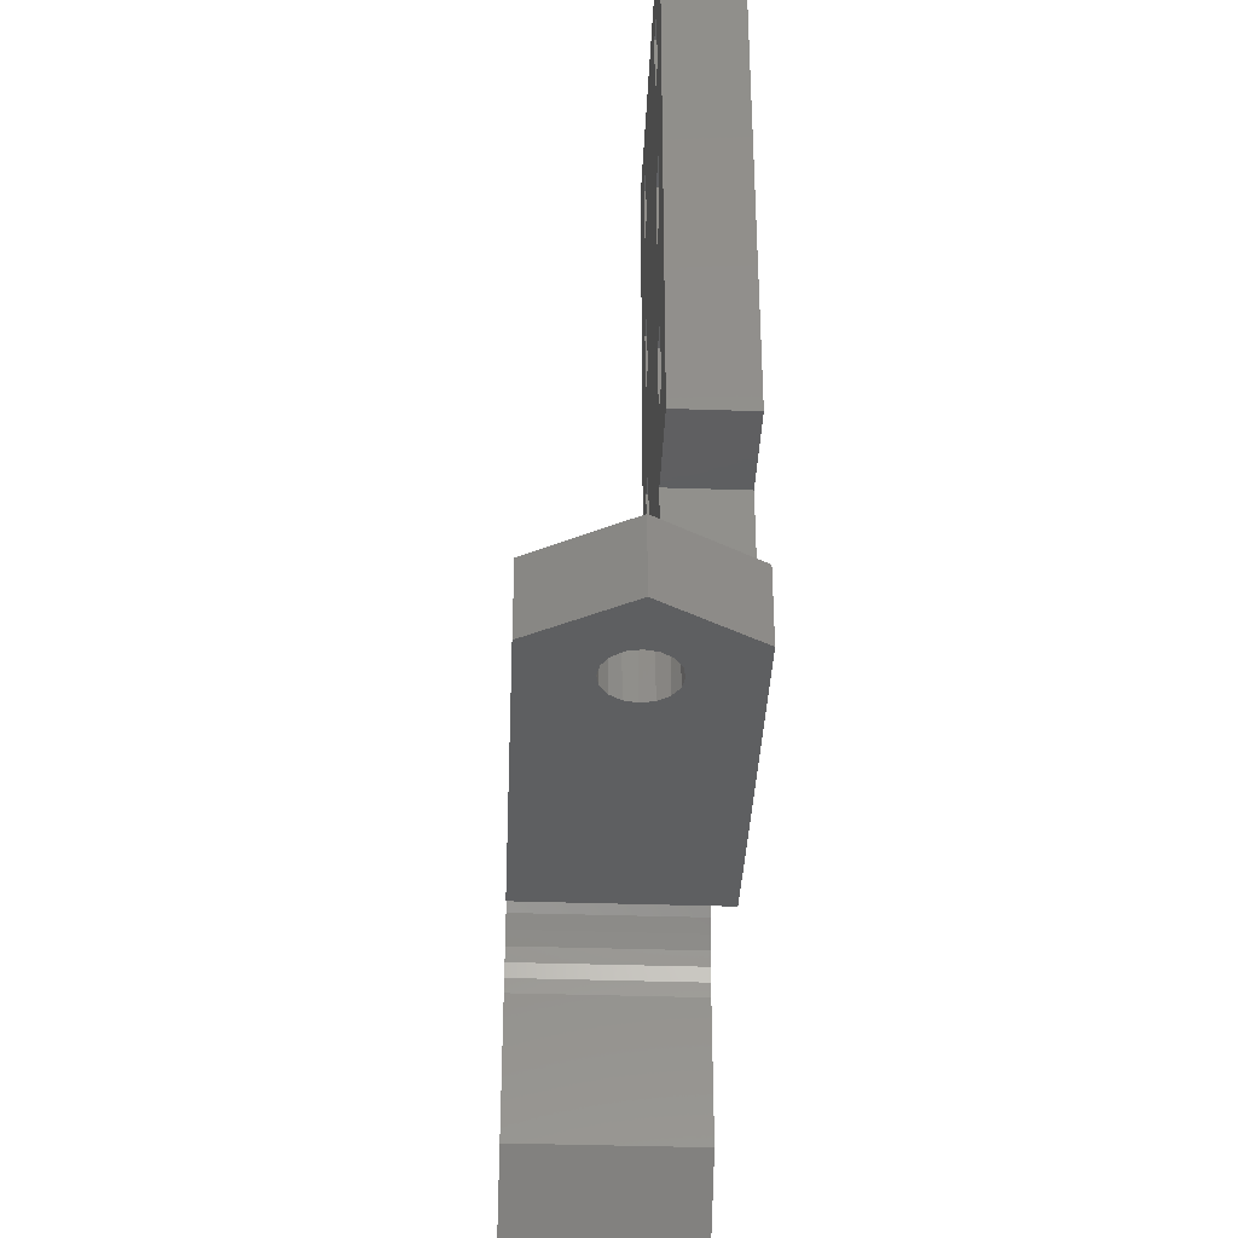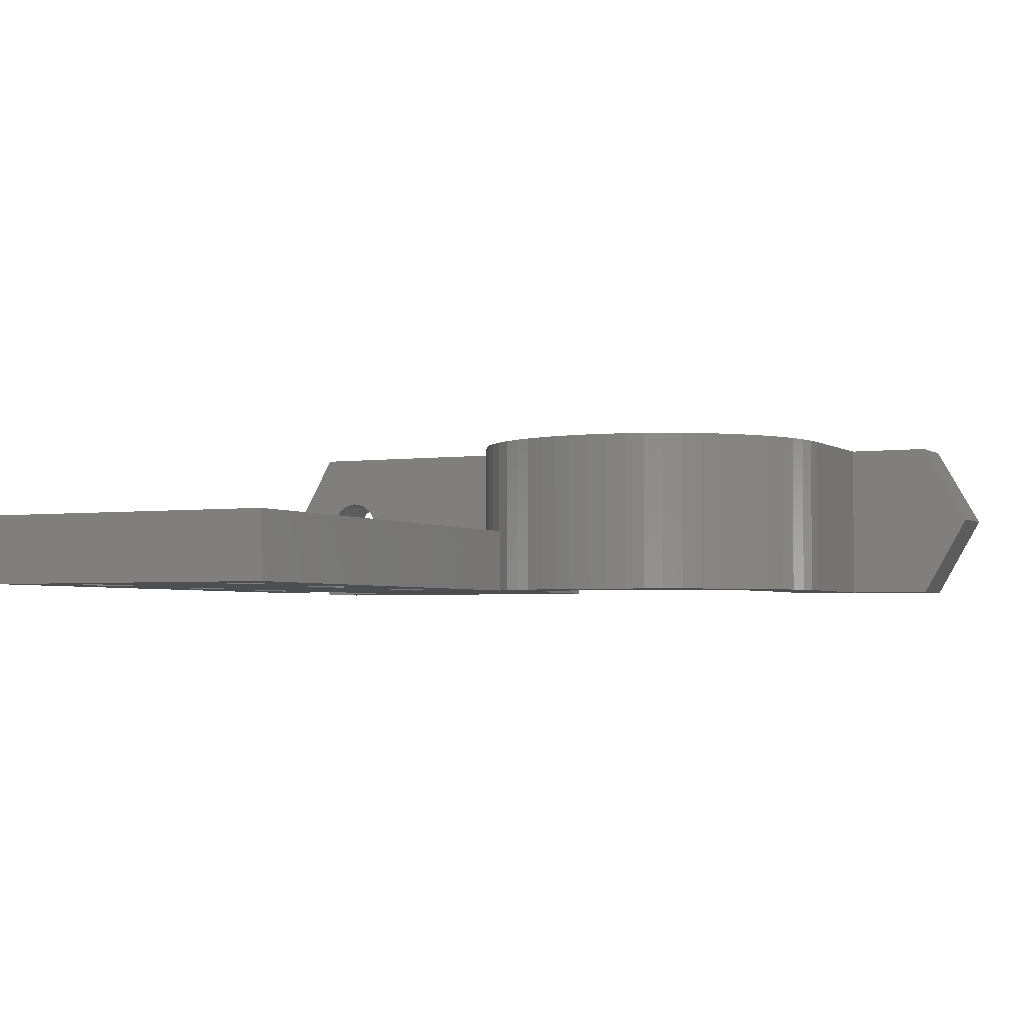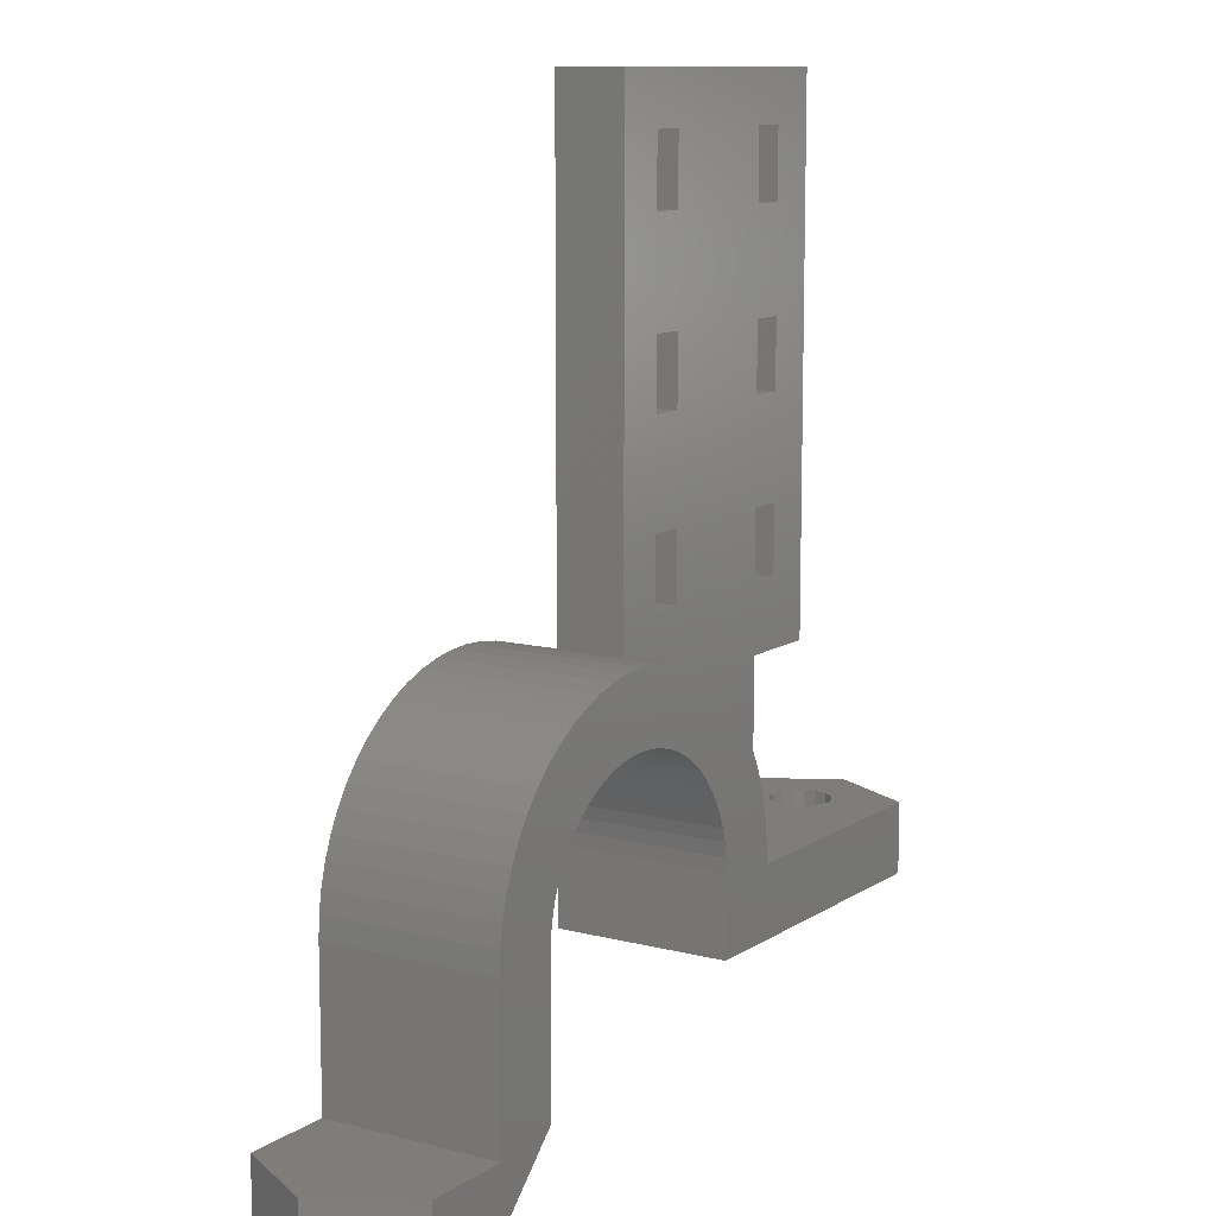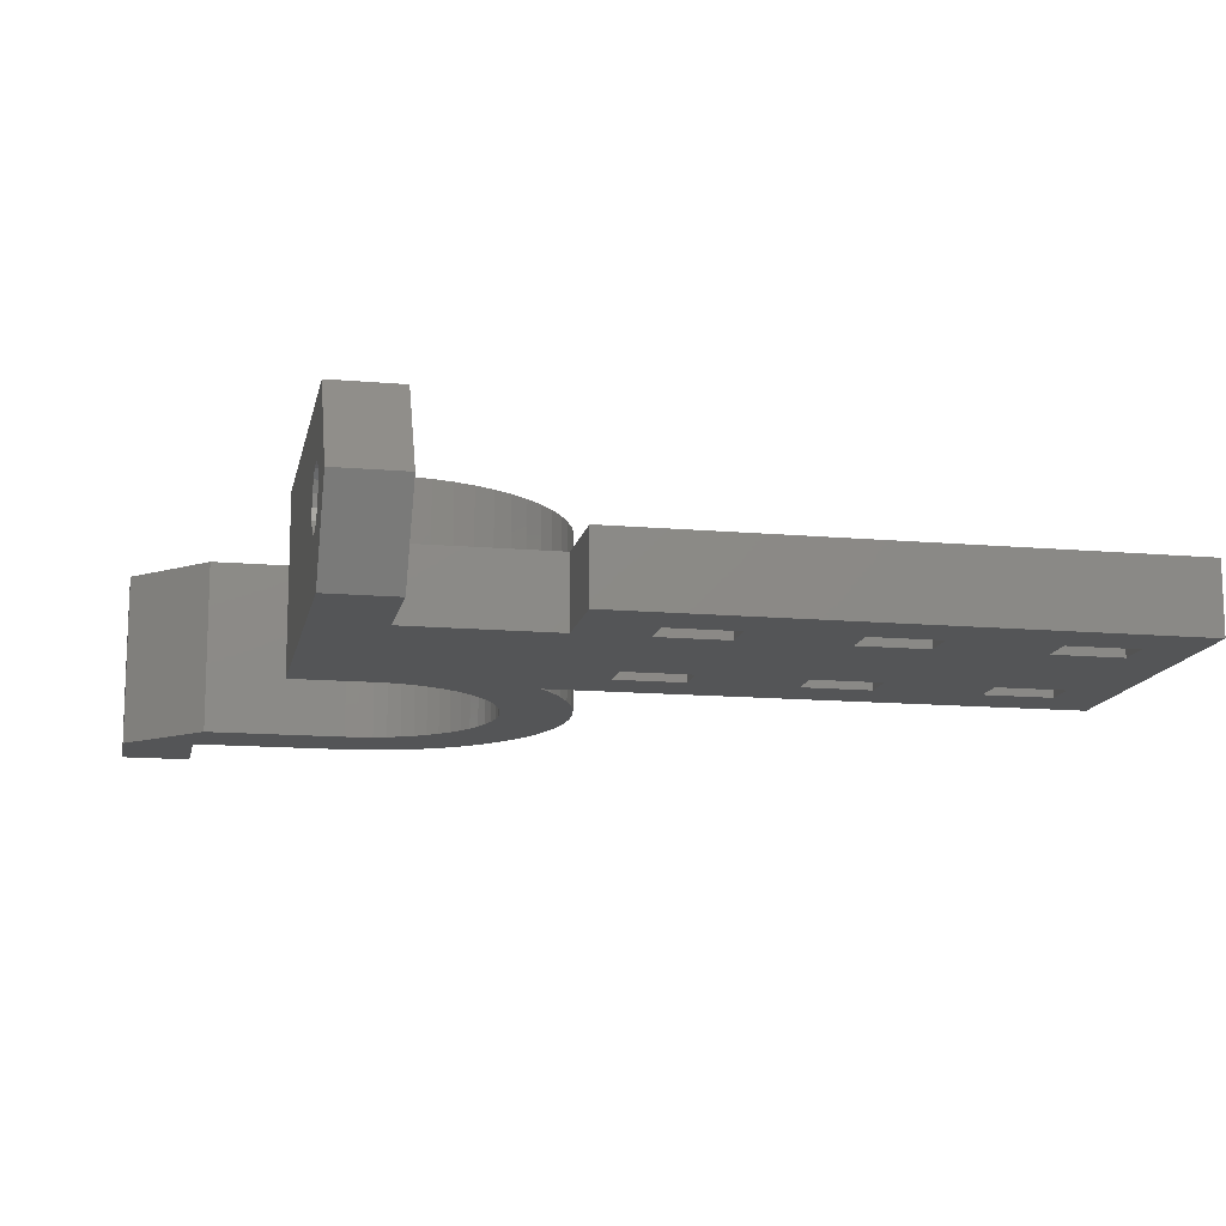
<metadata>
{"format":"stl","ext":"stl","renderer":"f3d","projection":"perspective","resolution":1024,"background":"white","views":[{"elev":-37.5,"azim":87.5,"up":"+Y"},{"elev":-3.2,"azim":-154.7,"up":"+Z"},{"elev":10.8,"azim":-57.2,"up":"+Y"},{"elev":-13.5,"azim":78.8,"up":"+Z"}]}
</metadata>
<code>
# stl→obj: 298 verts, 620 faces
v -24.5 -12.48 5
v -21.61 -12.48 10
v -24.5 -8.48 5
v -21.61 -8.48 10
v -21.61 -8.48 0
v -21.61 -12.48 0
v -16.5 -8.48 10
v -16.5 -8.48 0
v -16.98 -12.48 10
v -4.75 11.75 10
v -10.51 5.186 10
v -9.936 5.759 10
v -3.522 11.69 10
v -9.305 6.27 10
v -2.307 11.49 10
v -8.625 6.712 10
v -1.119 11.18 10
v -7.902 7.08 10
v 0.029 10.73 10
v -7.145 7.371 10
v 1.125 10.18 10
v -6.361 7.581 10
v 2.156 9.506 10
v -5.56 7.708 10
v 3.112 8.732 10
v -4.75 7.75 10
v 3.982 7.862 10
v -3.94 7.708 10
v 4.756 6.906 10
v -3.139 7.581 10
v 5.426 5.875 10
v -2.355 7.371 10
v -15.48 4.779 10
v -15.93 3.631 10
v -14.93 5.875 10
v -16.5 0 10
v -12.5 -8 10
v -12.5 0 10
v -12.46 0.81 10
v -12.33 1.611 10
v 6.743 2.443 10
v 1.009 5.186 10
v 1.52 4.555 10
v -11.83 3.152 10
v -11.46 3.875 10
v -11.02 4.555 10
v 6.936 1.228 10
v 2.33 3.152 10
v 2.621 2.395 10
v -5.978 11.69 10
v -7.193 11.49 10
v 7 0 10
v 2.831 1.611 10
v 2.958 0.81 10
v 7 -0.48 10
v 3 0 10
v 21.61 -4.48 10
v 3 -4.48 10
v -1.598 7.08 10
v 5.984 4.779 10
v 6.425 3.631 10
v -12.12 2.395 10
v -16.24 2.443 10
v -16.44 1.228 10
v -12.61 8.732 10
v -8.381 11.18 10
v -9.529 10.73 10
v -10.62 10.18 10
v -11.66 9.506 10
v -13.48 7.862 10
v -14.26 6.906 10
v 1.962 3.875 10
v 0.436 5.759 10
v -0.195 6.27 10
v -0.875 6.712 10
v 21.61 -0.48 10
v -16.98 -12.48 0
v -16.5 0 0
v -16.44 1.228 0
v -16.24 2.443 0
v -15.93 3.631 0
v -15.48 4.779 0
v -14.93 5.875 0
v -14.26 6.906 0
v -13.48 7.862 0
v -12.61 8.732 0
v -11.66 9.506 0
v -10.62 10.18 0
v -9.529 10.73 0
v -11.46 3.875 0
v -8.381 11.18 0
v -9.936 5.759 0
v -7.193 11.49 0
v -8.625 6.712 0
v -5.978 11.69 0
v -7.902 7.08 0
v -4.75 11.75 0
v -6.361 7.581 0
v -3.522 11.69 0
v -5.56 7.708 0
v -2.307 11.49 0
v -3.94 7.708 0
v -1.119 11.18 0
v -3.139 7.581 0
v 0.029 10.73 0
v -2.355 7.371 0
v 1.125 10.18 0
v -0.875 6.712 0
v 2.156 9.506 0
v -0.195 6.27 0
v 3 8.823 0
v 8 36 0
v 3 39 0
v 21 39 0
v 18 32 0
v 21 8 0
v 16 8 0
v 0.436 5.759 0
v 16 -0.48 0
v 21.61 -0.48 0
v 3 -4.48 0
v 16 26 0
v 18 26 0
v 21.61 -4.48 0
v 3 0 0
v 2.831 1.611 0
v 2.958 0.81 0
v 2.621 2.395 0
v 2.33 3.152 0
v 1.962 3.875 0
v 1.52 4.555 0
v 1.009 5.186 0
v -1.598 7.08 0
v -4.75 7.75 0
v -7.145 7.371 0
v -12.5 -8 0
v -12.5 0 0
v -9.305 6.27 0
v -10.51 5.186 0
v -11.02 4.555 0
v -11.83 3.152 0
v -12.33 1.611 0
v -12.12 2.395 0
v -12.46 0.81 0
v 8 32 0
v 6 32 0
v 6 12 0
v 6 16 0
v 6 26 0
v 16 36 0
v 6 36 0
v 6 22 0
v 8 16 0
v 8 22 0
v 8 12 0
v 16 32 0
v 8 26 0
v 18 36 0
v 16 16 0
v 16 22 0
v 18 16 0
v 18 22 0
v 16 12 0
v 18 12 0
v 3 8.823 4
v 3.112 8.732 4
v 3.982 7.862 4
v 4.756 6.906 4
v 5.426 5.875 4
v 5.984 4.779 4
v 6.425 3.631 4
v 6.743 2.443 4
v 6.936 1.228 4
v 7 0 4
v 7 -0.48 4
v 22.43 -0.48 5.624
v 24.5 -0.48 5
v 21.51 -0.48 2.771
v 17.49 -0.48 7.229
v 18 -0.48 7.598
v 16.76 -0.48 3.78
v 16 -0.48 4
v 16.57 -0.48 4.376
v 17.49 -0.48 2.771
v 17.07 -0.48 3.237
v 16.5 -0.48 5
v 22.5 -0.48 5
v 18.57 -0.48 2.147
v 18 -0.48 2.402
v 19.19 -0.48 2.016
v 22.43 -0.48 4.376
v 21.93 -0.48 3.237
v 19.81 -0.48 2.016
v 22.24 -0.48 3.78
v 20.43 -0.48 2.147
v 21 -0.48 2.402
v 22.24 -0.48 6.22
v 19.19 -0.48 7.984
v 19.81 -0.48 7.984
v 21.93 -0.48 6.763
v 21.51 -0.48 7.229
v 21 -0.48 7.598
v 20.43 -0.48 7.853
v 18.57 -0.48 7.853
v 17.07 -0.48 6.763
v 16.76 -0.48 6.22
v 16.57 -0.48 5.624
v 24.5 -4.48 5
v 20.72 -4.48 3.775
v 19.5 -4.48 3.268
v 18.84 -4.48 3.4
v 17.9 -4.48 5.663
v 17.77 -4.48 5
v 18.28 -4.48 6.225
v 18.84 -4.48 6.6
v 19.5 -4.48 6.732
v 20.16 -4.48 6.6
v 20.72 -4.48 6.225
v 21.1 -4.48 5.663
v 21.23 -4.48 5
v 18.28 -4.48 3.775
v 17.9 -4.48 4.337
v 21.1 -4.48 4.337
v 20.16 -4.48 3.4
v 16 8 4
v 21 8 4
v 21 39 4
v 3 39 4
v 6 36 4
v 6 32 4
v 8 32 4
v 8 36 4
v 6 26 4
v 6 22 4
v 8 22 4
v 8 26 4
v 6 16 4
v 6 12 4
v 8 12 4
v 8 16 4
v 16 36 4
v 16 32 4
v 18 32 4
v 18 36 4
v 16 26 4
v 16 22 4
v 18 22 4
v 18 26 4
v 16 16 4
v 16 12 4
v 18 12 4
v 18 16 4
v 16.5 -0.4801 5
v 16.57 -0.4801 4.376
v 16.57 -0.4801 5.624
v 16.76 -0.4801 6.22
v 17.07 -0.4801 6.763
v 17.49 -0.4801 7.229
v 18 -0.4801 7.598
v 18.57 -0.4801 7.853
v 19.19 -0.4801 7.984
v 19.81 -0.4801 7.984
v 20.43 -0.4801 7.853
v 21 -0.4801 7.598
v 21.51 -0.4801 7.229
v 21.93 -0.4801 6.763
v 22.24 -0.4801 6.22
v 22.43 -0.4801 5.624
v 22.5 -0.4801 5
v 22.43 -0.4801 4.376
v 22.24 -0.4801 3.78
v 21.93 -0.4801 3.237
v 21.51 -0.4801 2.771
v 21 -0.4801 2.402
v 20.43 -0.4801 2.147
v 19.81 -0.4801 2.016
v 19.19 -0.4801 2.016
v 18.57 -0.4801 2.147
v 18 -0.4801 2.402
v 17.49 -0.4801 2.771
v 17.07 -0.4801 3.237
v 16.76 -0.4801 3.78
v 17.77 -0.4801 5
v 17.9 -0.4801 5.663
v 17.9 -0.4801 4.337
v 18.28 -0.4801 3.775
v 18.84 -0.4801 3.4
v 19.5 -0.4801 3.268
v 20.16 -0.4801 3.4
v 20.72 -0.4801 3.775
v 21.1 -0.4801 4.337
v 21.23 -0.4801 5
v 21.1 -0.4801 5.663
v 20.72 -0.4801 6.225
v 20.16 -0.4801 6.6
v 19.5 -0.4801 6.732
v 18.84 -0.4801 6.6
v 18.28 -0.4801 6.225
f 1 2 3
f 3 2 4
f 5 6 3
f 3 6 1
f 4 7 3
f 3 7 8
f 3 8 5
f 4 2 9
f 7 4 9
f 10 11 12
f 13 12 14
f 15 14 16
f 17 16 18
f 19 18 20
f 21 20 22
f 23 22 24
f 25 24 26
f 27 26 28
f 29 28 30
f 31 30 32
f 33 34 35
f 36 7 37
f 36 37 38
f 36 38 39
f 36 39 40
f 41 42 43
f 36 44 45
f 36 45 46
f 47 48 49
f 36 50 51
f 52 53 54
f 55 54 56
f 57 56 58
f 57 55 56
f 59 60 32
f 61 60 59
f 36 11 50
f 36 46 11
f 36 62 44
f 36 40 62
f 63 64 65
f 31 32 60
f 29 30 31
f 27 28 29
f 25 26 27
f 23 24 25
f 21 22 23
f 19 20 21
f 17 18 19
f 15 16 17
f 13 14 15
f 10 12 13
f 50 11 10
f 36 66 67
f 36 51 66
f 64 68 69
f 64 36 68
f 63 65 70
f 34 63 71
f 35 34 71
f 71 63 70
f 65 64 69
f 68 36 67
f 37 7 9
f 55 52 54
f 52 49 53
f 52 47 49
f 47 72 48
f 47 43 72
f 47 41 43
f 41 73 42
f 41 74 73
f 41 75 74
f 75 61 59
f 41 61 75
f 76 55 57
f 1 6 77
f 2 1 9
f 9 1 77
f 8 78 79
f 79 80 8
f 8 80 81
f 8 81 82
f 8 82 83
f 8 83 84
f 8 84 85
f 8 85 86
f 8 86 87
f 8 87 88
f 8 88 89
f 90 89 91
f 92 91 93
f 94 93 95
f 96 95 97
f 98 97 99
f 100 99 101
f 102 101 103
f 104 103 105
f 106 105 107
f 108 107 109
f 110 109 111
f 112 113 114
f 115 114 116
f 111 116 117
f 110 111 118
f 119 120 121
f 122 115 123
f 121 120 124
f 125 119 121
f 126 117 127
f 111 117 126
f 111 126 128
f 111 128 129
f 111 129 130
f 111 130 131
f 111 131 132
f 111 132 118
f 108 109 110
f 133 107 108
f 106 107 133
f 104 105 106
f 102 103 104
f 134 101 102
f 100 101 134
f 98 99 100
f 135 97 98
f 96 97 135
f 136 8 137
f 94 95 96
f 138 93 94
f 92 93 138
f 139 91 92
f 90 91 140
f 140 91 139
f 141 89 90
f 142 8 143
f 8 89 141
f 8 141 143
f 137 8 144
f 144 8 142
f 77 8 136
f 112 114 145
f 8 77 5
f 77 6 5
f 111 113 146
f 147 111 148
f 149 146 145
f 150 145 114
f 151 113 112
f 152 111 149
f 146 113 151
f 115 153 148
f 111 152 154
f 115 155 153
f 111 146 149
f 115 148 156
f 156 154 157
f 111 147 116
f 156 157 145
f 147 155 116
f 111 154 148
f 156 145 150
f 148 154 156
f 158 114 115
f 123 115 116
f 149 145 157
f 158 150 114
f 159 160 161
f 161 160 116
f 160 162 116
f 162 123 116
f 155 115 122
f 155 122 160
f 155 163 116
f 163 164 116
f 164 161 116
f 155 160 159
f 155 159 163
f 119 125 127
f 119 127 117
f 7 36 8
f 8 36 78
f 36 64 78
f 78 64 79
f 64 63 79
f 79 63 80
f 63 34 80
f 80 34 81
f 34 33 81
f 81 33 82
f 33 35 82
f 82 35 83
f 35 71 83
f 83 71 84
f 71 70 84
f 84 70 85
f 70 65 85
f 85 65 86
f 65 69 86
f 86 69 87
f 69 68 87
f 87 68 88
f 68 67 88
f 88 67 89
f 67 66 89
f 89 66 91
f 66 51 91
f 91 51 93
f 51 50 93
f 93 50 95
f 50 10 95
f 95 10 97
f 10 13 97
f 97 13 99
f 13 15 99
f 99 15 101
f 15 17 101
f 101 17 103
f 17 19 103
f 103 19 105
f 19 21 105
f 105 21 107
f 21 23 107
f 107 23 109
f 23 25 109
f 165 25 166
f 109 25 165
f 111 109 165
f 25 27 166
f 166 27 167
f 167 27 29
f 168 167 29
f 168 29 31
f 169 168 31
f 169 31 60
f 170 169 60
f 170 60 61
f 171 170 61
f 171 61 41
f 172 171 41
f 172 41 47
f 173 172 47
f 173 47 52
f 174 173 52
f 175 174 52
f 55 175 52
f 55 76 175
f 176 76 177
f 178 177 120
f 179 175 180
f 181 182 183
f 175 183 182
f 184 182 185
f 182 181 185
f 183 175 186
f 176 177 187
f 188 120 189
f 190 120 188
f 187 177 191
f 192 177 178
f 190 193 120
f 194 177 192
f 193 195 120
f 195 196 120
f 196 178 120
f 191 177 194
f 197 76 176
f 198 76 199
f 200 76 197
f 201 76 200
f 202 76 201
f 203 76 202
f 199 76 203
f 204 76 198
f 175 76 204
f 175 204 180
f 175 179 205
f 175 205 206
f 175 206 207
f 175 207 186
f 189 120 119
f 184 189 119
f 182 184 119
f 76 57 208
f 177 76 208
f 209 124 208
f 58 121 57
f 210 211 121
f 212 121 213
f 214 121 212
f 215 216 57
f 57 121 214
f 217 218 208
f 219 220 208
f 57 217 208
f 57 216 217
f 218 219 208
f 221 222 121
f 220 223 208
f 224 124 209
f 211 221 121
f 210 124 224
f 121 124 210
f 213 121 222
f 214 215 57
f 223 209 208
f 58 56 121
f 121 56 125
f 125 56 127
f 127 56 54
f 127 54 126
f 126 54 53
f 126 53 128
f 128 53 49
f 128 49 129
f 129 49 48
f 129 48 130
f 130 48 72
f 130 72 131
f 131 72 43
f 131 43 132
f 132 43 42
f 118 132 42
f 73 118 42
f 110 118 73
f 74 110 73
f 108 110 74
f 75 108 74
f 133 108 75
f 59 133 75
f 106 133 59
f 32 106 59
f 104 106 32
f 30 104 32
f 102 104 30
f 28 102 30
f 134 102 28
f 26 134 28
f 100 134 26
f 24 100 26
f 98 100 24
f 22 98 24
f 135 98 22
f 20 135 22
f 96 135 20
f 18 96 20
f 94 96 18
f 16 94 18
f 138 94 16
f 14 138 16
f 92 138 14
f 12 92 14
f 139 92 12
f 11 139 12
f 140 139 11
f 46 140 11
f 90 140 46
f 45 90 46
f 141 90 45
f 44 141 45
f 143 141 44
f 62 143 44
f 142 143 62
f 40 142 62
f 144 142 40
f 39 144 40
f 137 144 39
f 38 137 39
f 136 137 38
f 37 136 38
f 77 136 37
f 9 77 37
f 120 177 208
f 124 120 208
f 119 117 225
f 182 119 225
f 117 116 226
f 225 117 226
f 116 114 227
f 226 116 227
f 228 227 113
f 113 227 114
f 165 228 111
f 111 228 113
f 146 151 229
f 230 146 229
f 230 231 146
f 146 231 145
f 151 112 232
f 229 151 232
f 231 232 145
f 145 232 112
f 152 149 233
f 234 152 233
f 234 235 152
f 152 235 154
f 149 157 236
f 233 149 236
f 235 236 154
f 154 236 157
f 147 148 237
f 238 147 237
f 238 239 147
f 147 239 155
f 148 153 240
f 237 148 240
f 239 240 155
f 155 240 153
f 156 150 241
f 242 156 241
f 242 243 156
f 156 243 115
f 150 158 244
f 241 150 244
f 243 244 115
f 115 244 158
f 160 122 245
f 246 160 245
f 246 247 160
f 160 247 162
f 122 123 248
f 245 122 248
f 247 248 162
f 162 248 123
f 163 159 249
f 250 163 249
f 250 251 163
f 163 251 164
f 159 161 252
f 249 159 252
f 251 252 164
f 164 252 161
f 182 166 167
f 169 182 168
f 168 182 167
f 165 166 182
f 170 182 169
f 171 182 170
f 172 182 171
f 173 182 172
f 174 182 173
f 225 226 165
f 175 182 174
f 182 225 165
f 242 236 235
f 230 228 165
f 233 230 165
f 229 228 230
f 227 228 229
f 234 233 165
f 227 229 232
f 233 236 231
f 235 234 165
f 231 230 233
f 241 231 236
f 237 235 165
f 226 238 165
f 242 235 237
f 243 237 240
f 243 240 239
f 226 239 238
f 242 241 236
f 245 248 243
f 227 231 241
f 238 237 165
f 227 241 244
f 245 243 239
f 226 227 243
f 250 249 239
f 246 245 239
f 252 251 226
f 226 243 248
f 226 247 246
f 226 248 247
f 226 250 239
f 249 246 239
f 252 246 249
f 226 246 252
f 226 251 250
f 232 231 227
f 244 243 227
f 243 242 237
f 186 253 254
f 183 186 254
f 186 207 255
f 253 186 255
f 207 206 256
f 255 207 256
f 206 205 257
f 256 206 257
f 205 179 258
f 257 205 258
f 180 259 179
f 179 259 258
f 204 260 180
f 180 260 259
f 198 261 204
f 204 261 260
f 199 262 198
f 198 262 261
f 203 263 199
f 199 263 262
f 202 264 203
f 203 264 263
f 201 265 202
f 202 265 264
f 200 266 201
f 201 266 265
f 197 267 200
f 200 267 266
f 176 268 197
f 197 268 267
f 187 269 176
f 176 269 268
f 270 269 191
f 191 269 187
f 271 270 194
f 194 270 191
f 272 271 192
f 192 271 194
f 273 272 178
f 178 272 192
f 196 274 273
f 178 196 273
f 195 275 274
f 196 195 274
f 193 276 275
f 195 193 275
f 190 277 276
f 193 190 276
f 188 278 277
f 190 188 277
f 189 279 278
f 188 189 278
f 184 280 279
f 189 184 279
f 185 281 280
f 184 185 280
f 181 282 281
f 185 181 281
f 183 254 282
f 181 183 282
f 283 284 212
f 213 283 212
f 283 213 222
f 285 283 222
f 285 222 221
f 286 285 221
f 286 221 211
f 287 286 211
f 287 211 210
f 288 287 210
f 288 210 224
f 289 288 224
f 289 224 209
f 290 289 209
f 209 223 290
f 290 223 291
f 223 220 291
f 291 220 292
f 292 220 293
f 293 220 219
f 293 219 294
f 294 219 218
f 294 218 295
f 295 218 217
f 295 217 296
f 296 217 216
f 296 216 297
f 297 216 215
f 297 215 298
f 298 215 214
f 284 298 214
f 212 284 214
f 255 256 253
f 253 256 257
f 253 257 258
f 253 258 259
f 253 259 260
f 253 260 261
f 253 261 262
f 253 262 263
f 296 263 264
f 295 265 266
f 294 266 267
f 293 267 268
f 285 253 283
f 292 269 270
f 291 270 271
f 290 271 272
f 289 272 273
f 287 274 275
f 253 275 276
f 253 276 277
f 253 277 278
f 253 278 279
f 253 279 280
f 253 280 281
f 253 281 282
f 253 282 254
f 286 253 285
f 289 273 274
f 253 286 275
f 289 274 288
f 286 287 275
f 288 274 287
f 268 269 292
f 293 268 292
f 292 270 291
f 291 271 290
f 290 272 289
f 297 263 296
f 284 253 298
f 298 263 297
f 253 263 298
f 283 253 284
f 296 264 265
f 296 265 295
f 295 266 294
f 294 267 293

</code>
